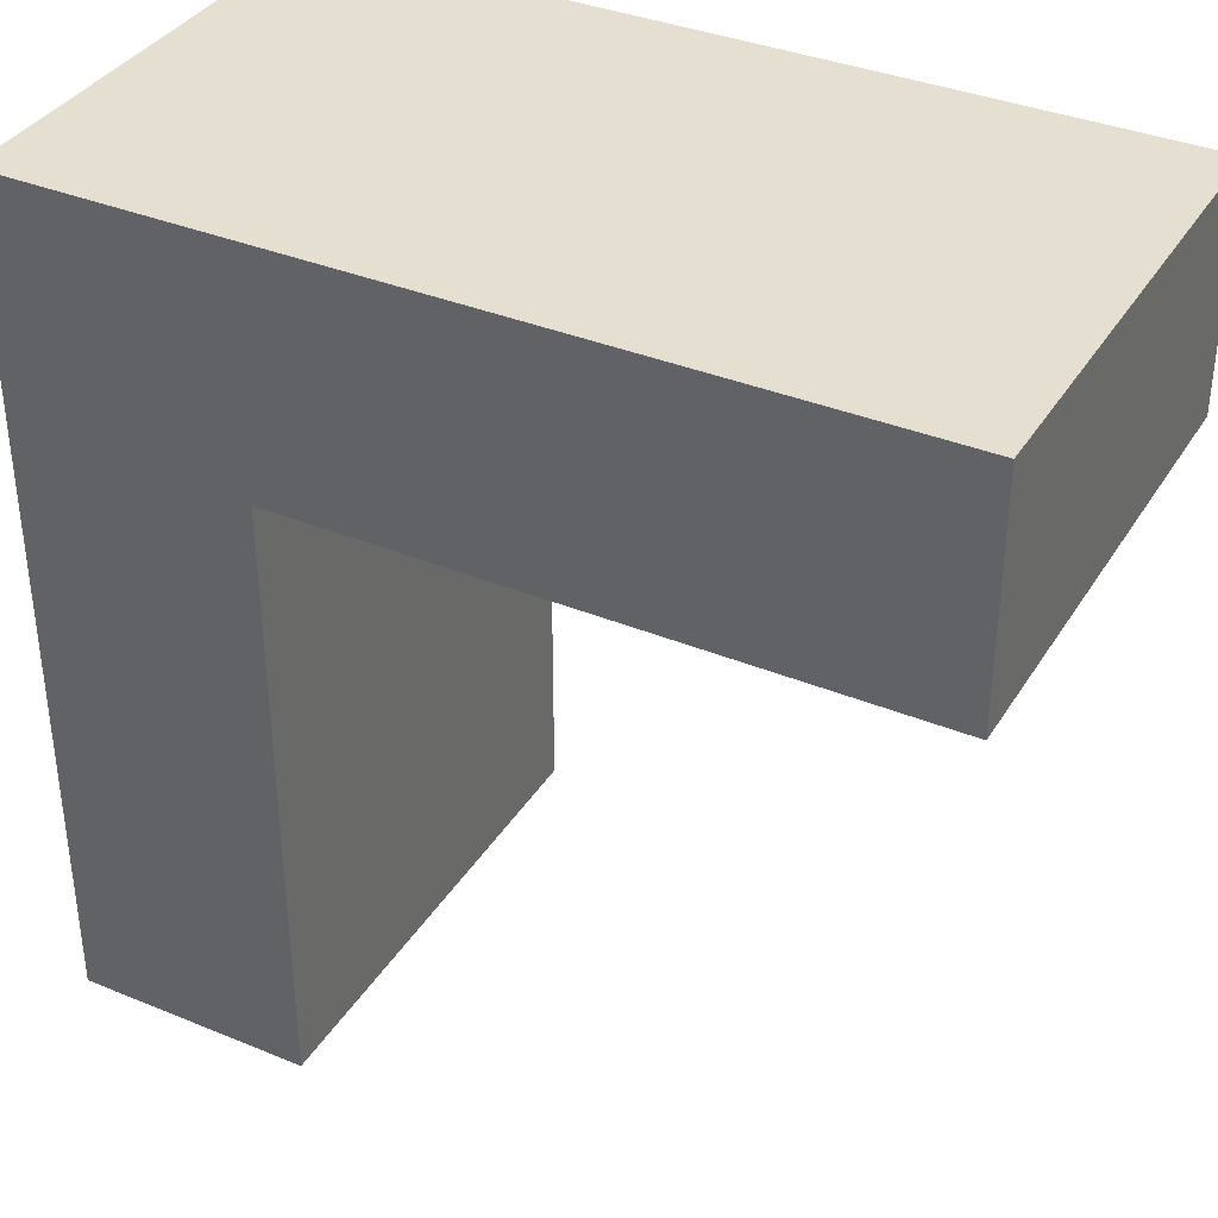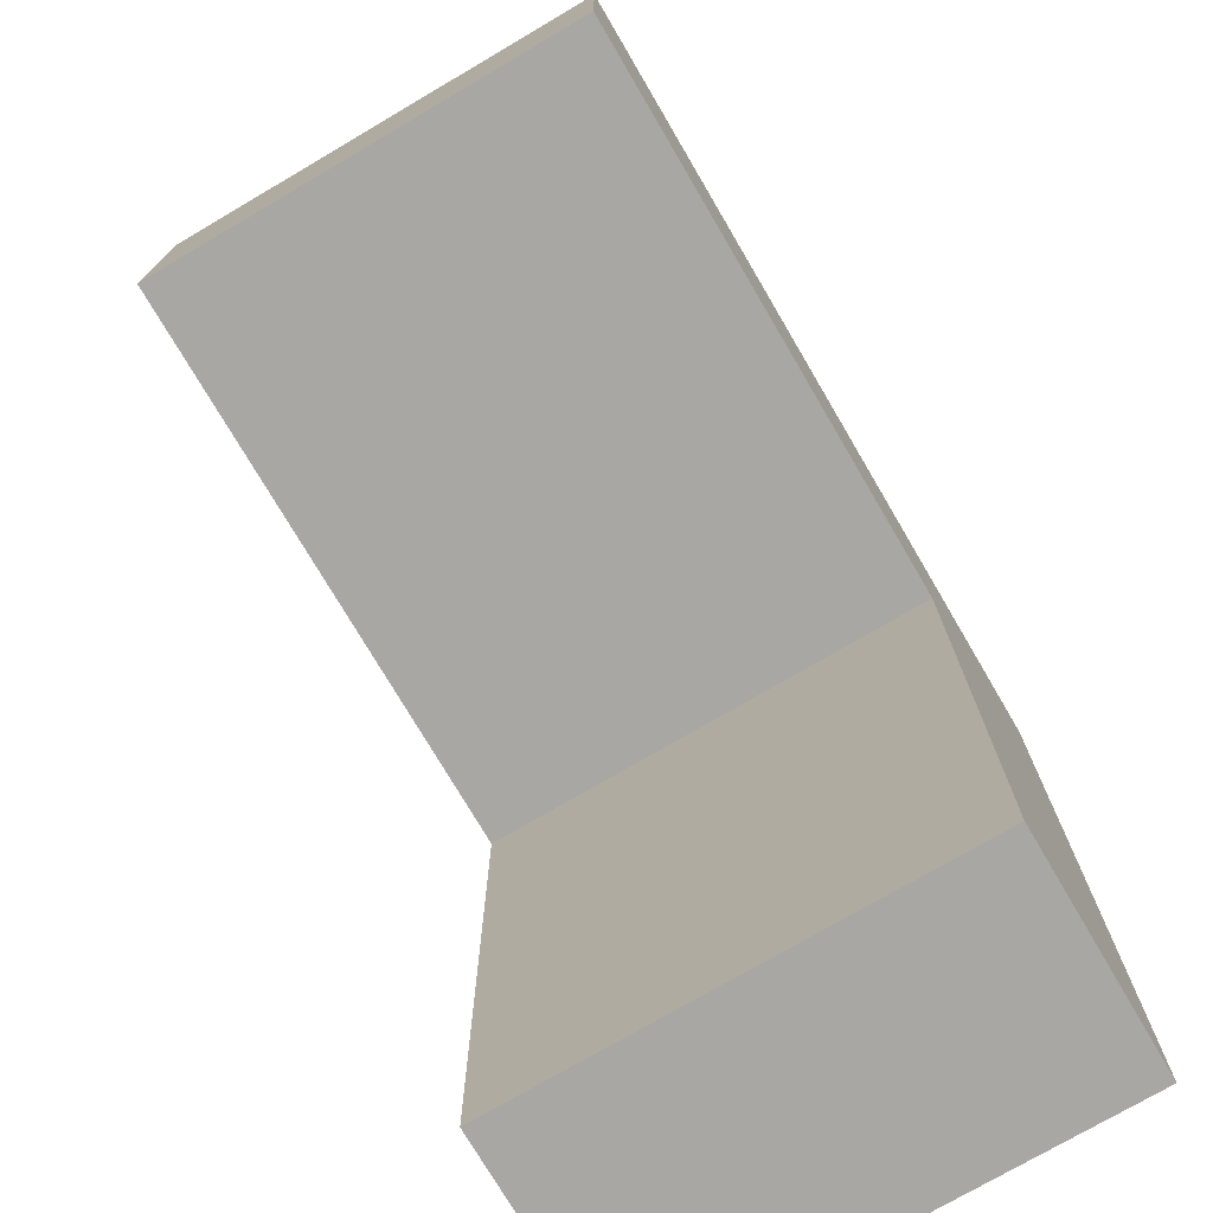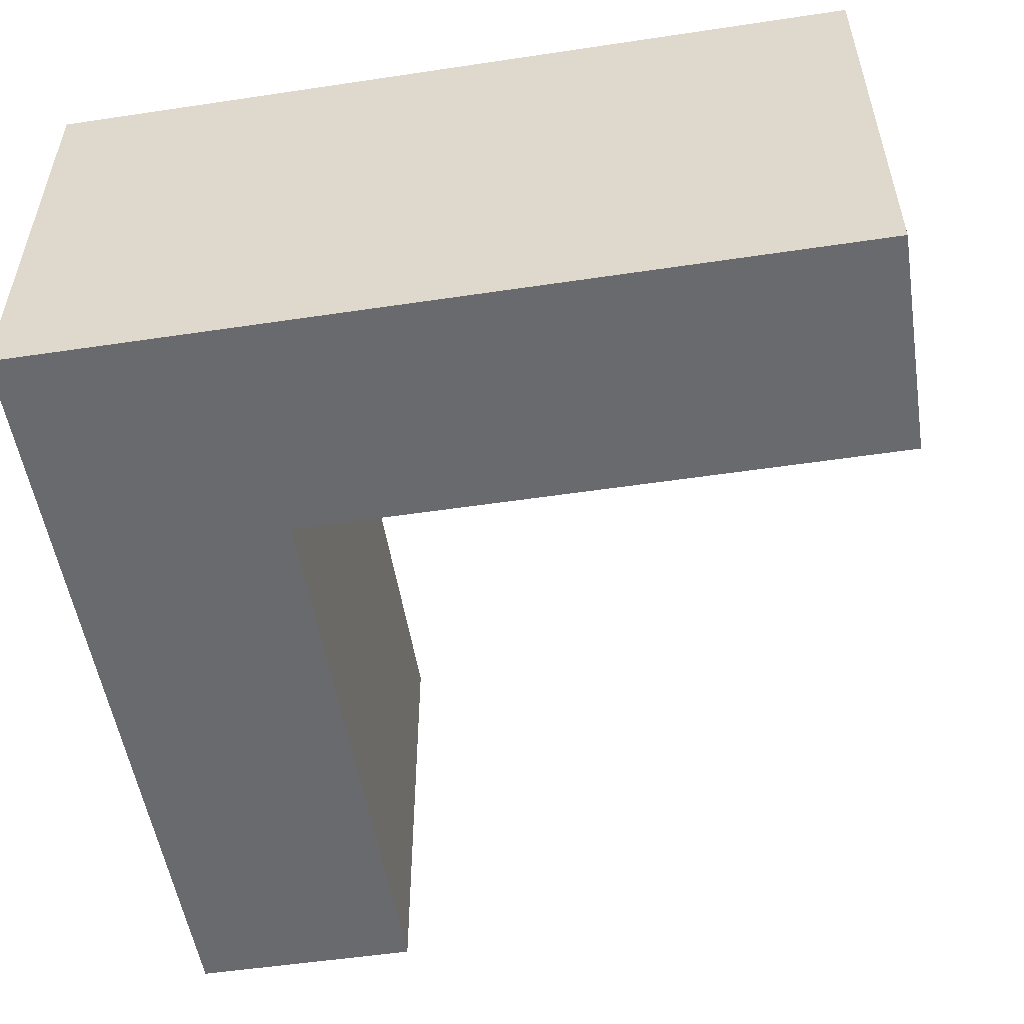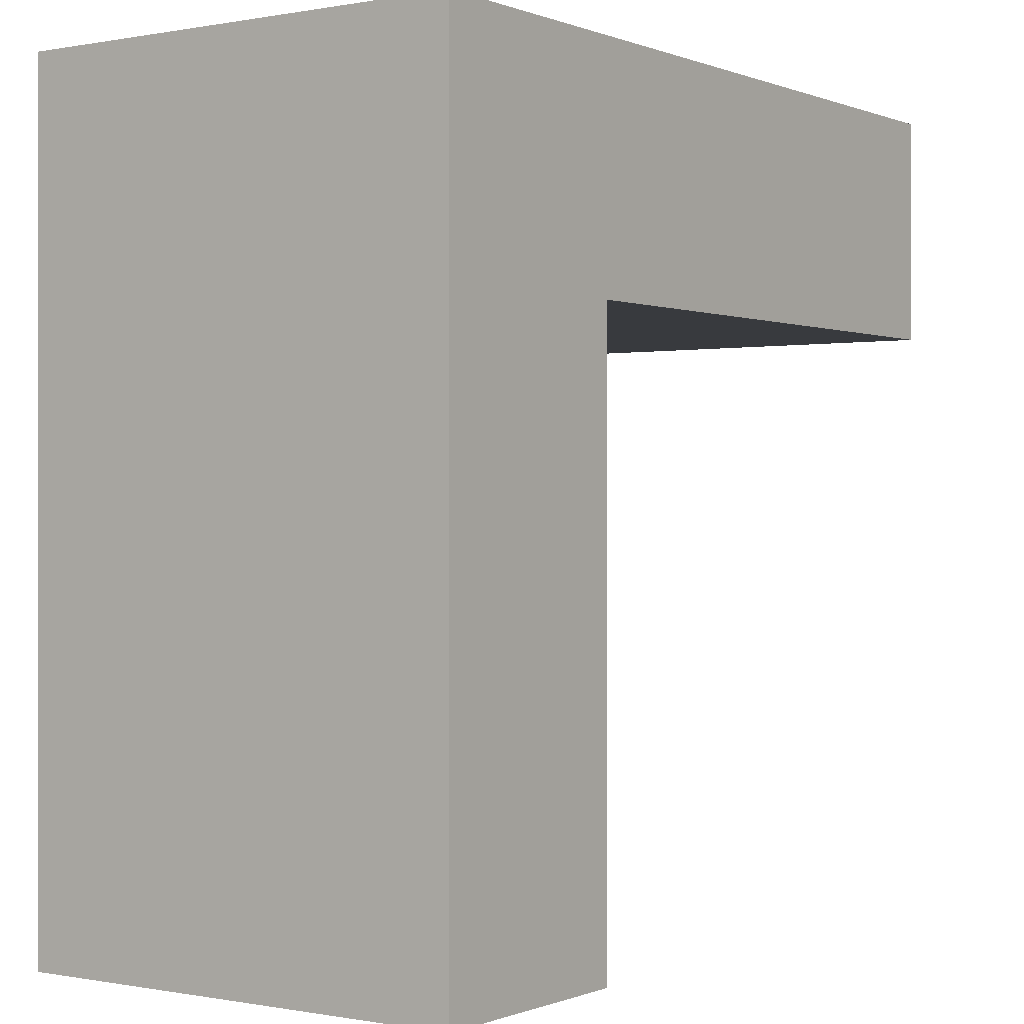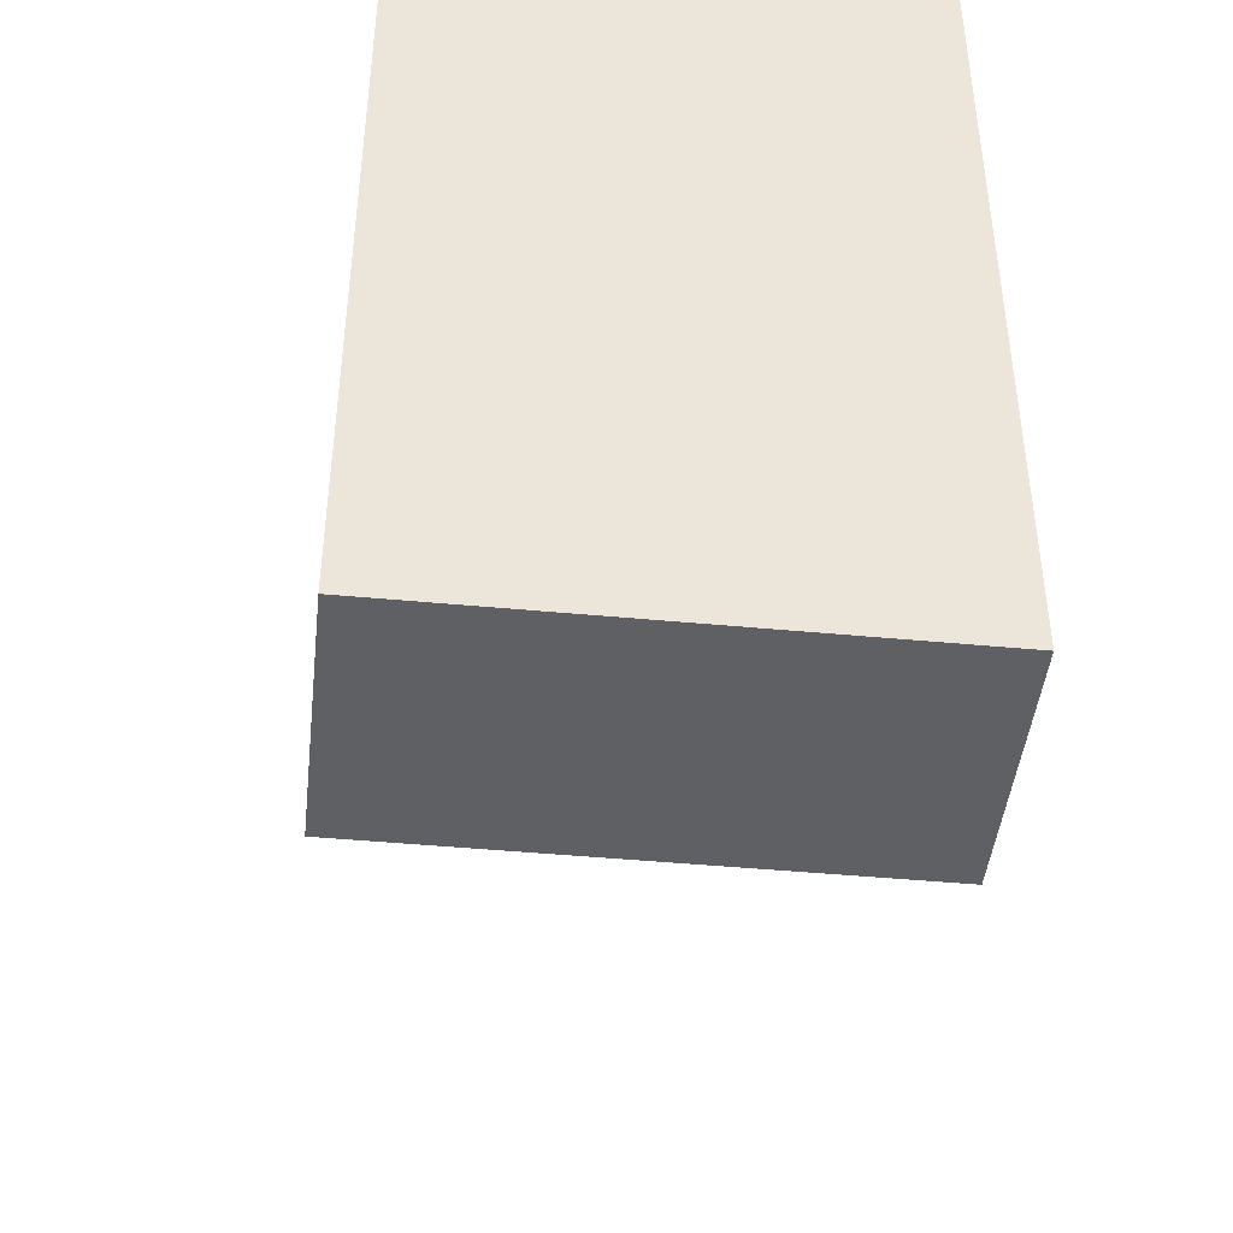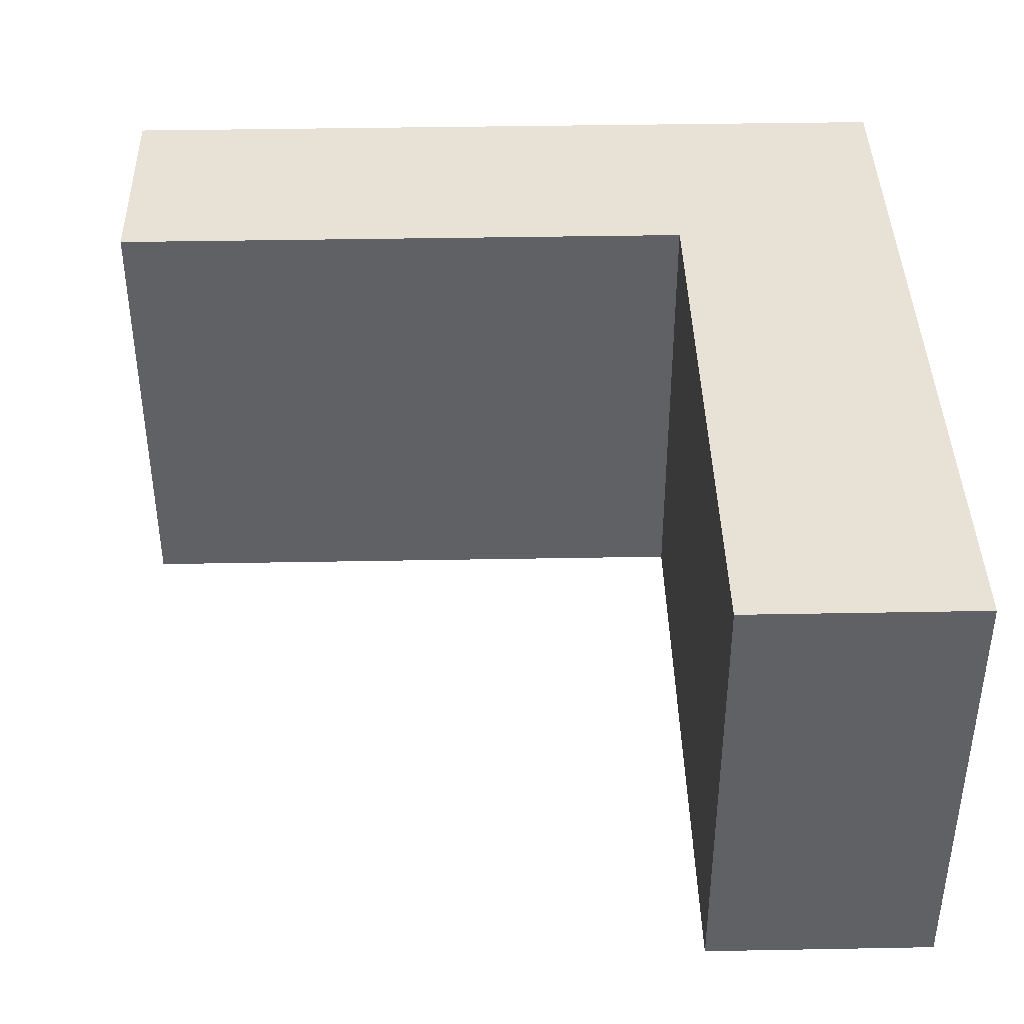
<metadata>
{"format":"obj","ext":"obj","renderer":"f3d","projection":"perspective","resolution":1024,"background":"white","views":[{"elev":36.6,"azim":28.1,"up":"+Z"},{"elev":-74.8,"azim":120.4,"up":"+Z"},{"elev":-53.0,"azim":9.1,"up":"+Y"},{"elev":-0.1,"azim":-54.9,"up":"+Z"},{"elev":-44.8,"azim":-96.3,"up":"+Z"},{"elev":40.3,"azim":178.7,"up":"+Y"}]}
</metadata>
<code>
g pb_Mesh-4676744
v -2.5 -2.5 5
v -5 -2.5 5
v -2.5 2.5 5
v -5 2.5 5
v -5 -2.5 -4
v -2.5 -2.5 -4
v -5 2.5 -4
v -2.5 2.5 -4
v -5 -2.5 5
v -5 -2.5 2.5
v -5 2.5 2.5
v -5 2.5 5
v -5 -2.5 -4
v -5 2.5 -4
v -2.5 2.5 -4
v -2.5 -2.5 2.5
v -2.5 2.5 2.5
v -2.5 -2.5 -4
v 4 2.5 2.5
v 4 -2.5 5
v 4 2.5 5
v 4 -2.5 2.5
v -5 2.5 2.5
v -2.5 2.5 2.5
v -2.5 2.5 5
v -5 2.5 5
v -5 2.5 -4
v -2.5 2.5 -4
v -2.5 -2.5 2.5
v -5 -2.5 -4
v -5 -2.5 2.5
v -2.5 -2.5 -4
v -2.5 -2.5 5
v -5 -2.5 5
v 4 -2.5 5
v 4 2.5 5
v 4 2.5 5
v 4 2.5 2.5
v -2.5 2.5 2.5
v -2.5 -2.5 2.5
v 4 2.5 2.5
v 4 -2.5 2.5
v 4 -2.5 2.5
v 4 -2.5 5
g pb_Mesh-4676744_0
f 3 2 1
f 3 4 2
f 7 6 5
f 7 8 6
f 11 10 9
f 11 9 12
f 14 13 10
f 14 10 11
f 17 16 15
f 16 18 15
f 21 20 19
f 20 22 19
f 25 24 23
f 25 23 26
f 24 28 27
f 24 27 23
f 31 30 29
f 30 32 29
f 34 31 33
f 31 29 33
f 35 3 1
f 35 36 3
f 37 24 25
f 37 38 24
f 41 40 39
f 41 42 40
f 43 33 29
f 43 44 33

</code>
